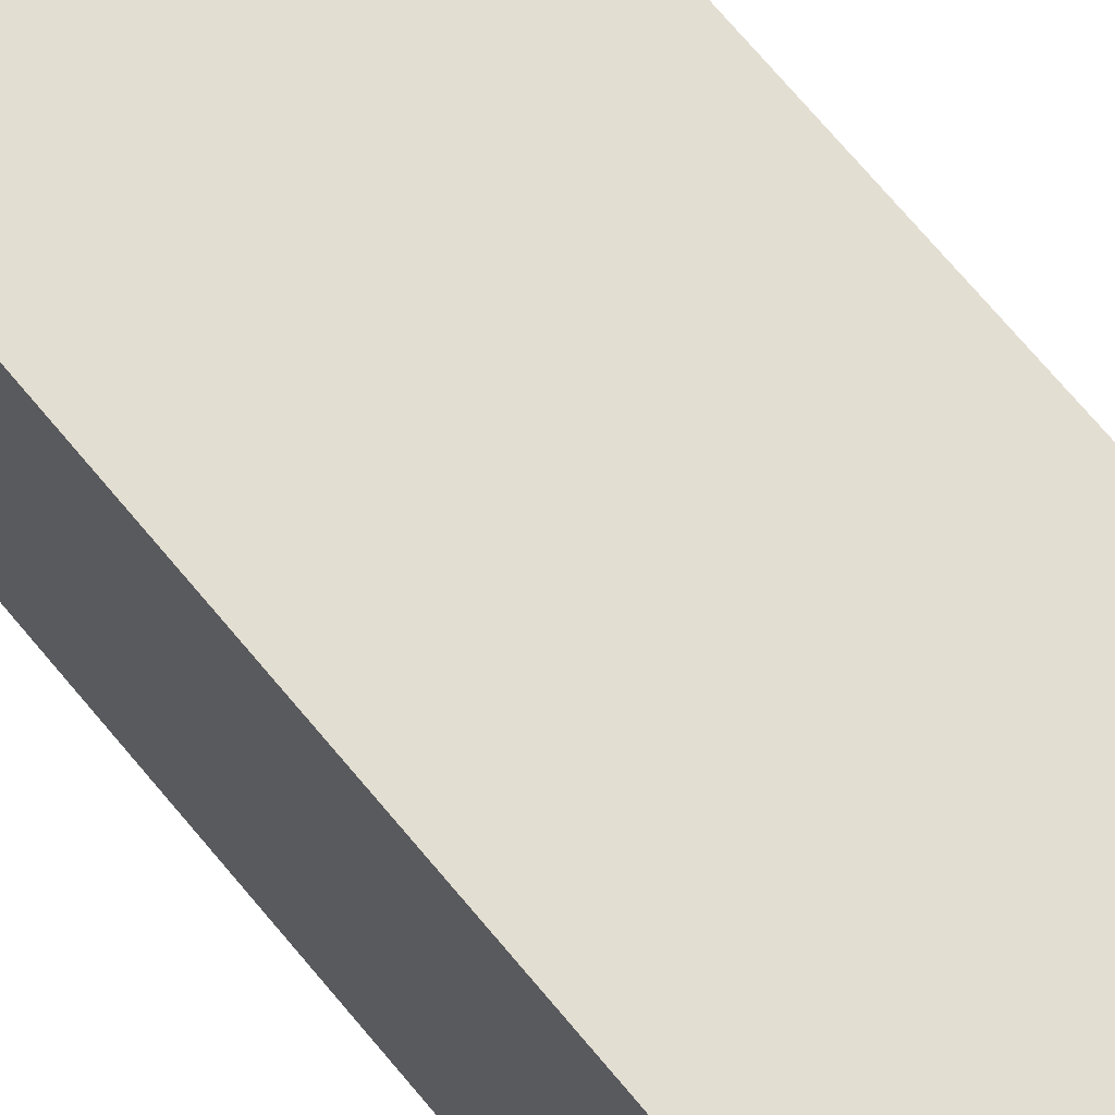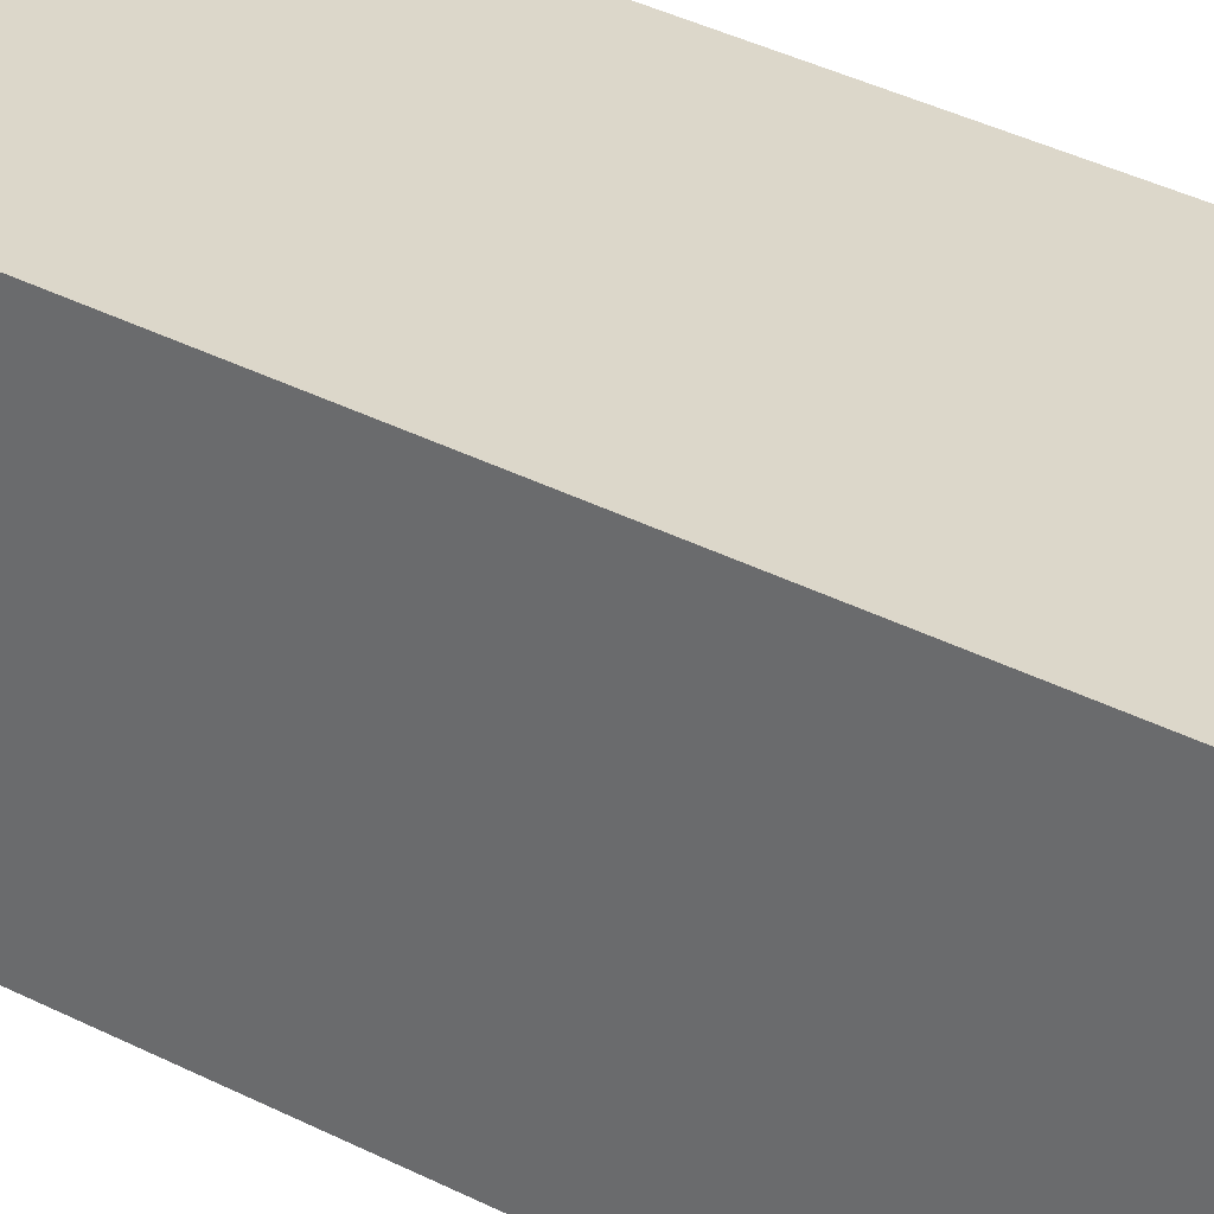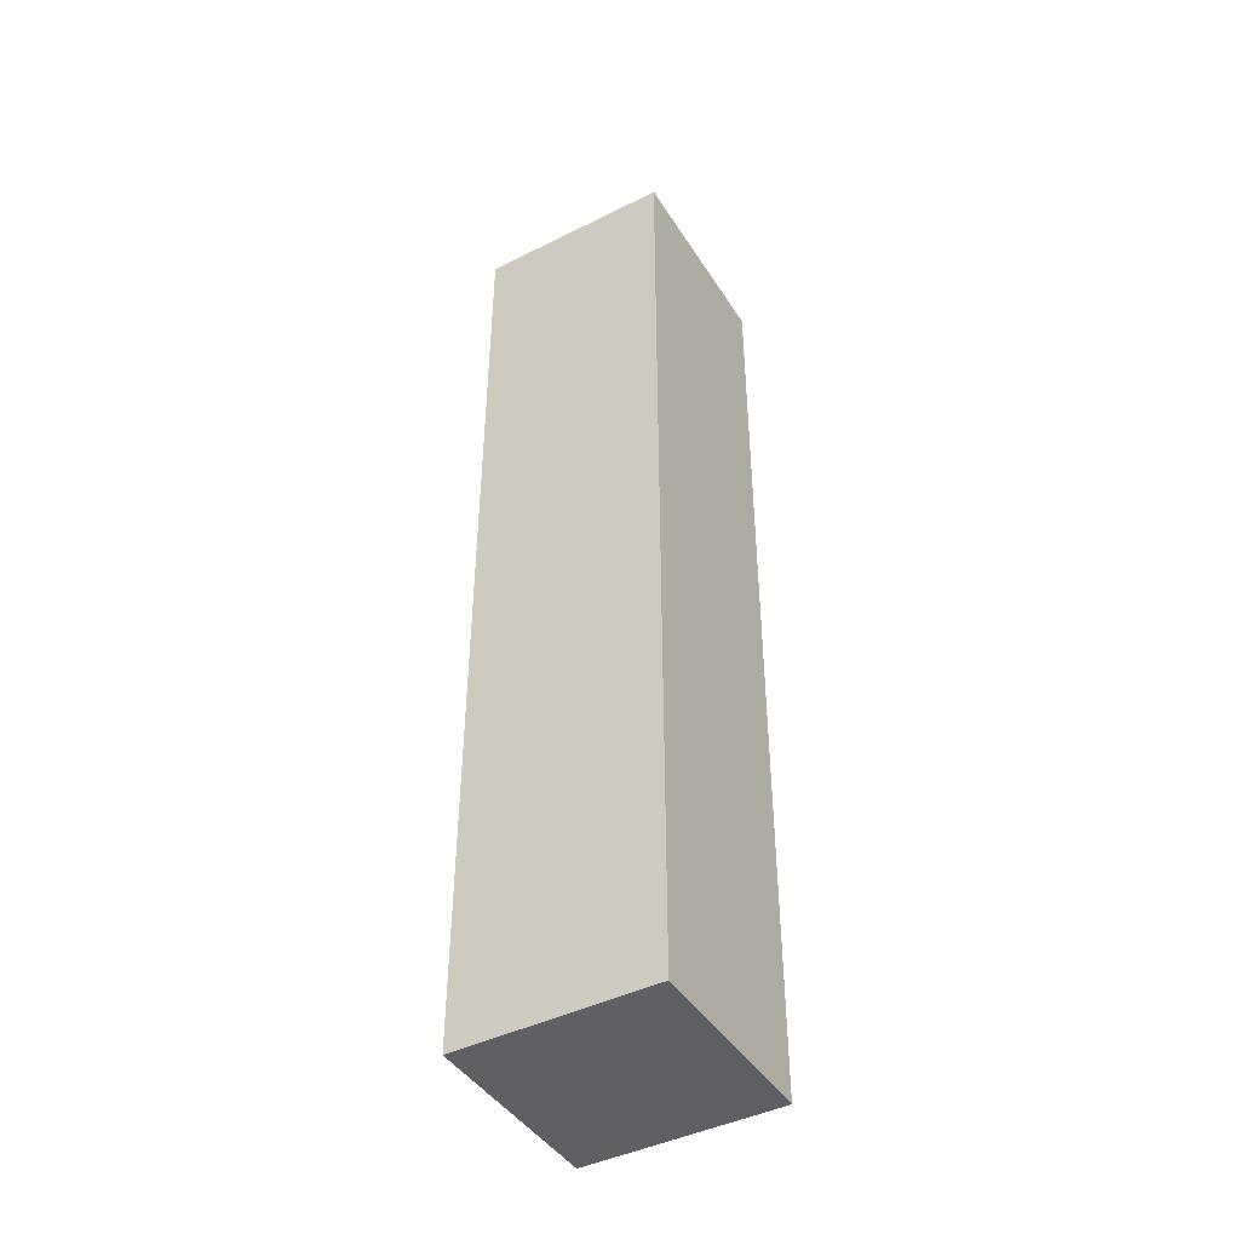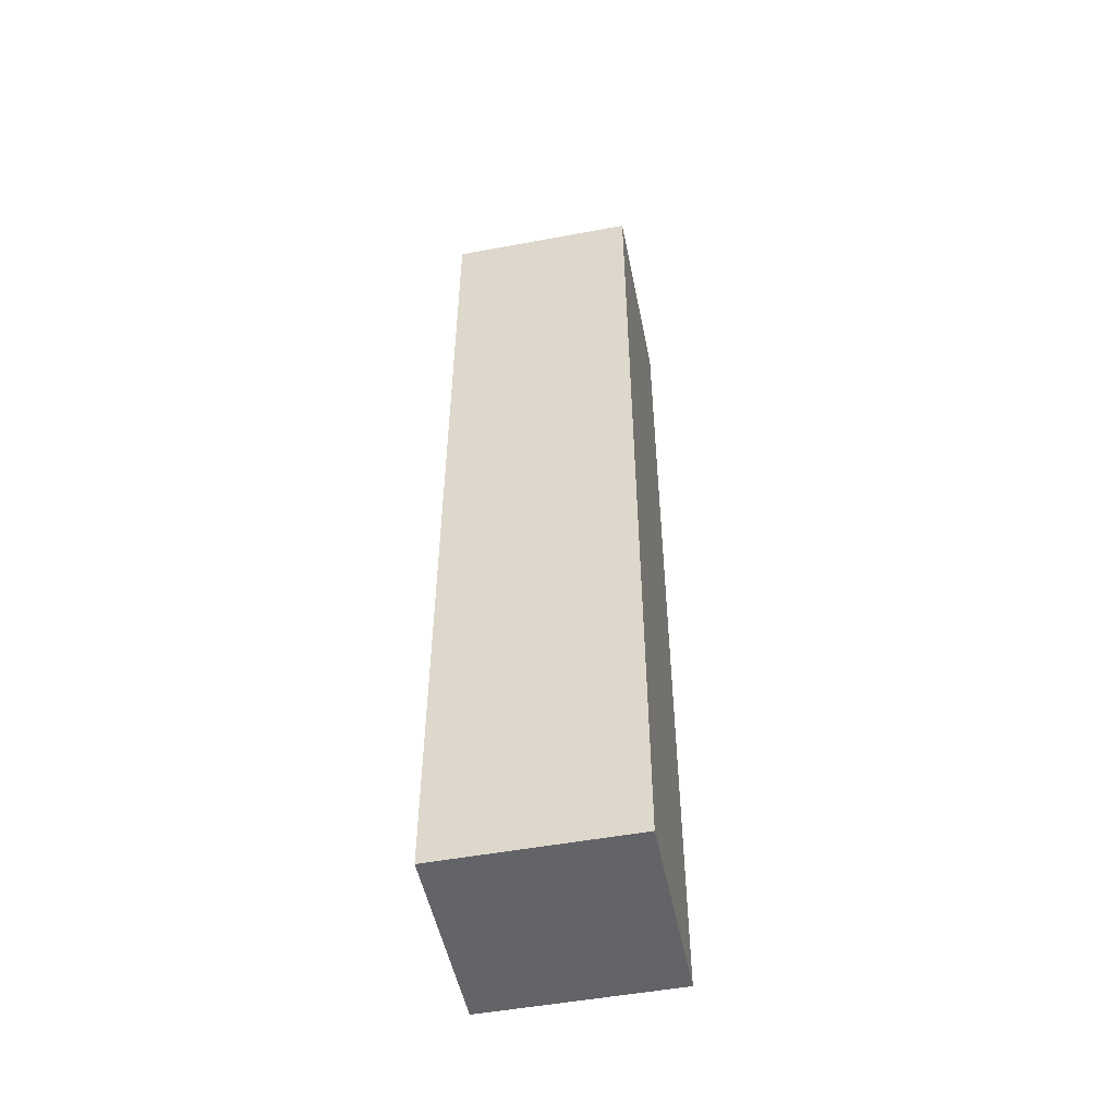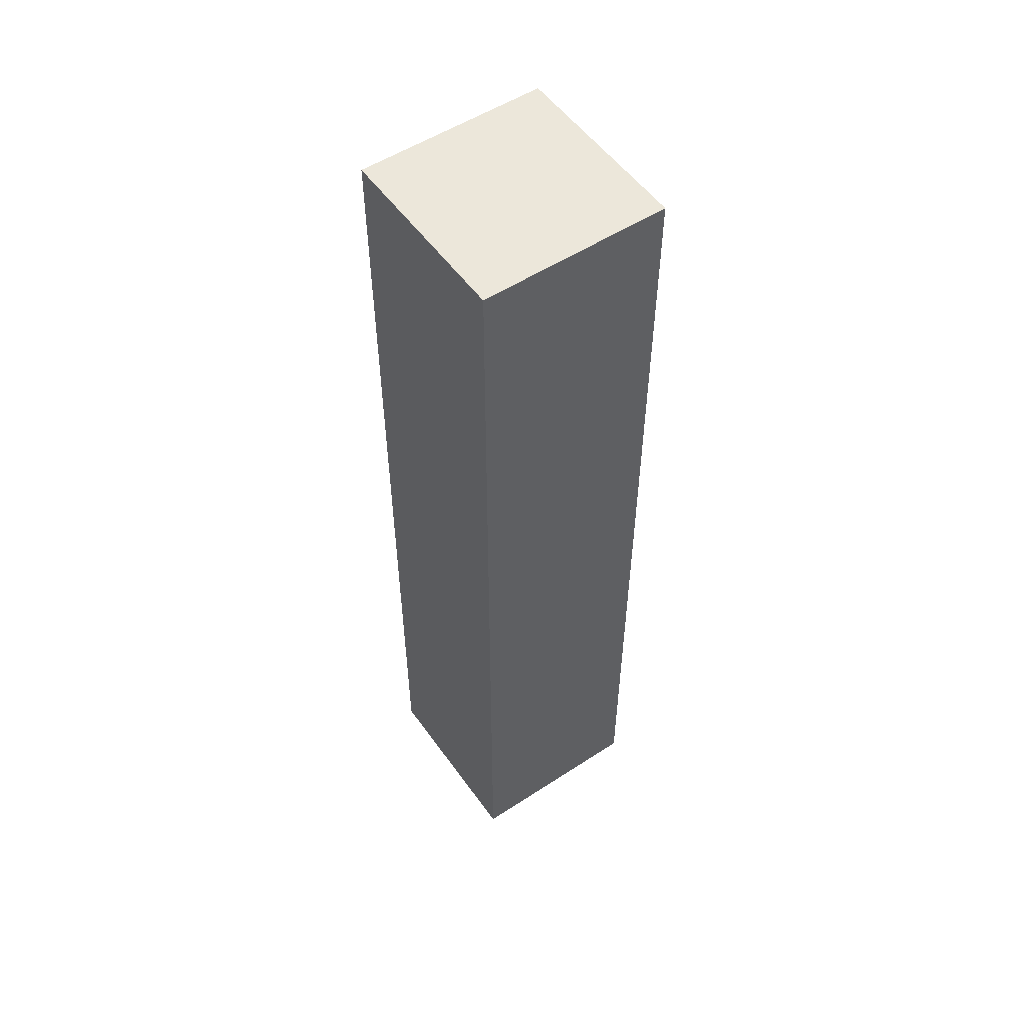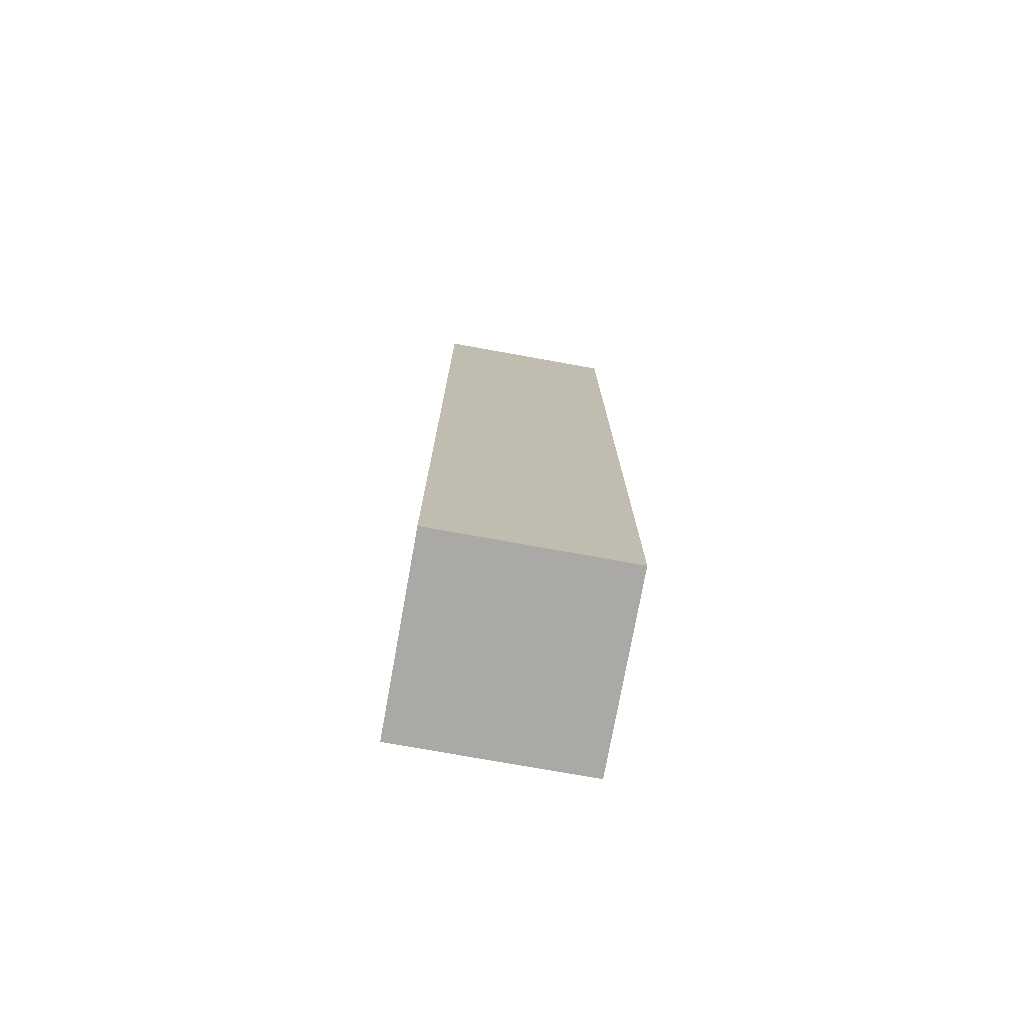
<metadata>
{"format":"obj","ext":"obj","renderer":"f3d","projection":"perspective","resolution":1024,"background":"white","views":[{"elev":67.6,"azim":140.8,"up":"+Y"},{"elev":30.6,"azim":128.1,"up":"+Y"},{"elev":-43.9,"azim":120.3,"up":"+Z"},{"elev":-51.3,"azim":11.4,"up":"+Z"},{"elev":53.7,"azim":55.2,"up":"+Z"},{"elev":-75.6,"azim":-100.2,"up":"+Z"}]}
</metadata>
<code>
o Cube.050_Cube.052
v -6 0 4
v -6 2 4
v -4 0 4
v -4 2 4
f 3 4 2 1
o Cube.049_Cube.051
v -6 0 -6
v -6 2 -6
v -4 0 -6
v -4 2 -6
f 5 6 8 7
o Cube.048_Cube.050
v -6 0 -6
v -6 0 4
v -6 2 4
v -6 2 -6
f 10 11 12 9
o Cube.047_Cube.049
v -6 2 4
v -6 2 -6
v -4 2 4
v -4 2 -6
f 16 14 13 15
o Cube.046_Cube.048
v -6 0 4
v -6 0 -6
v -4 0 4
v -4 0 -6
f 18 20 19 17
o Cube.009_Cube.011
v -4 0 -6
v -4 2 -6
v -4 0 4
v -4 2 4
f 21 22 24 23

</code>
